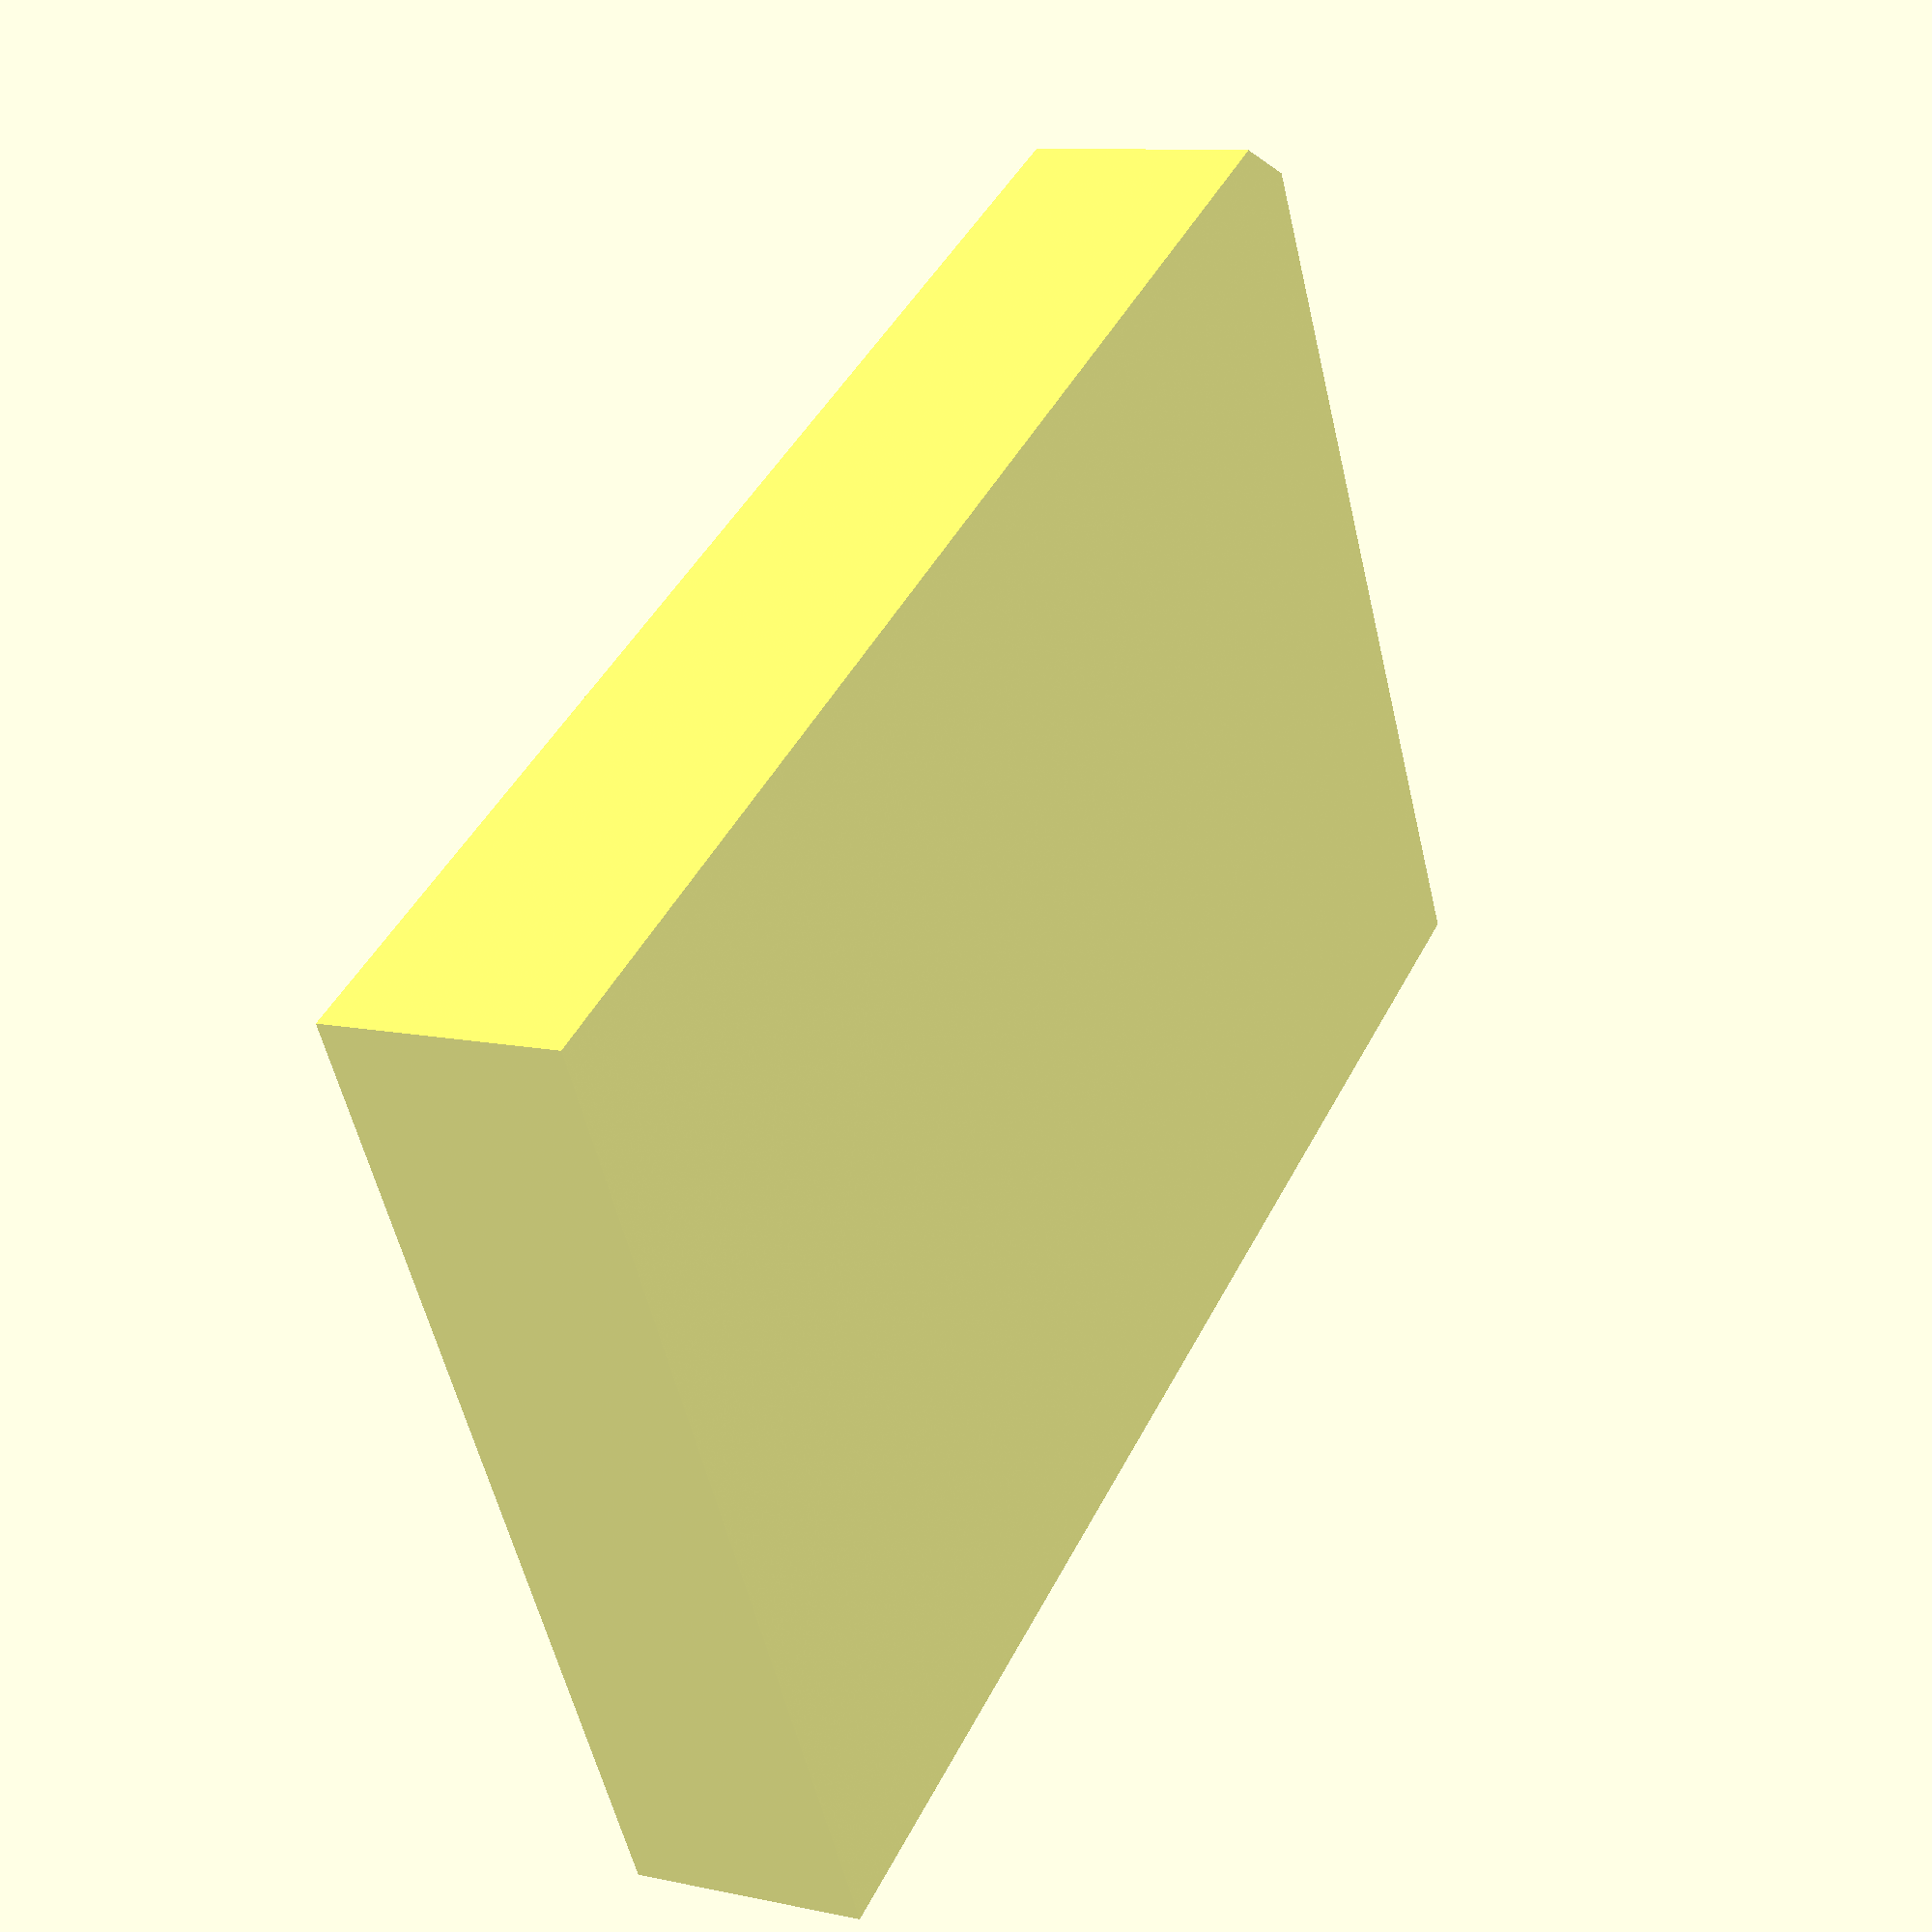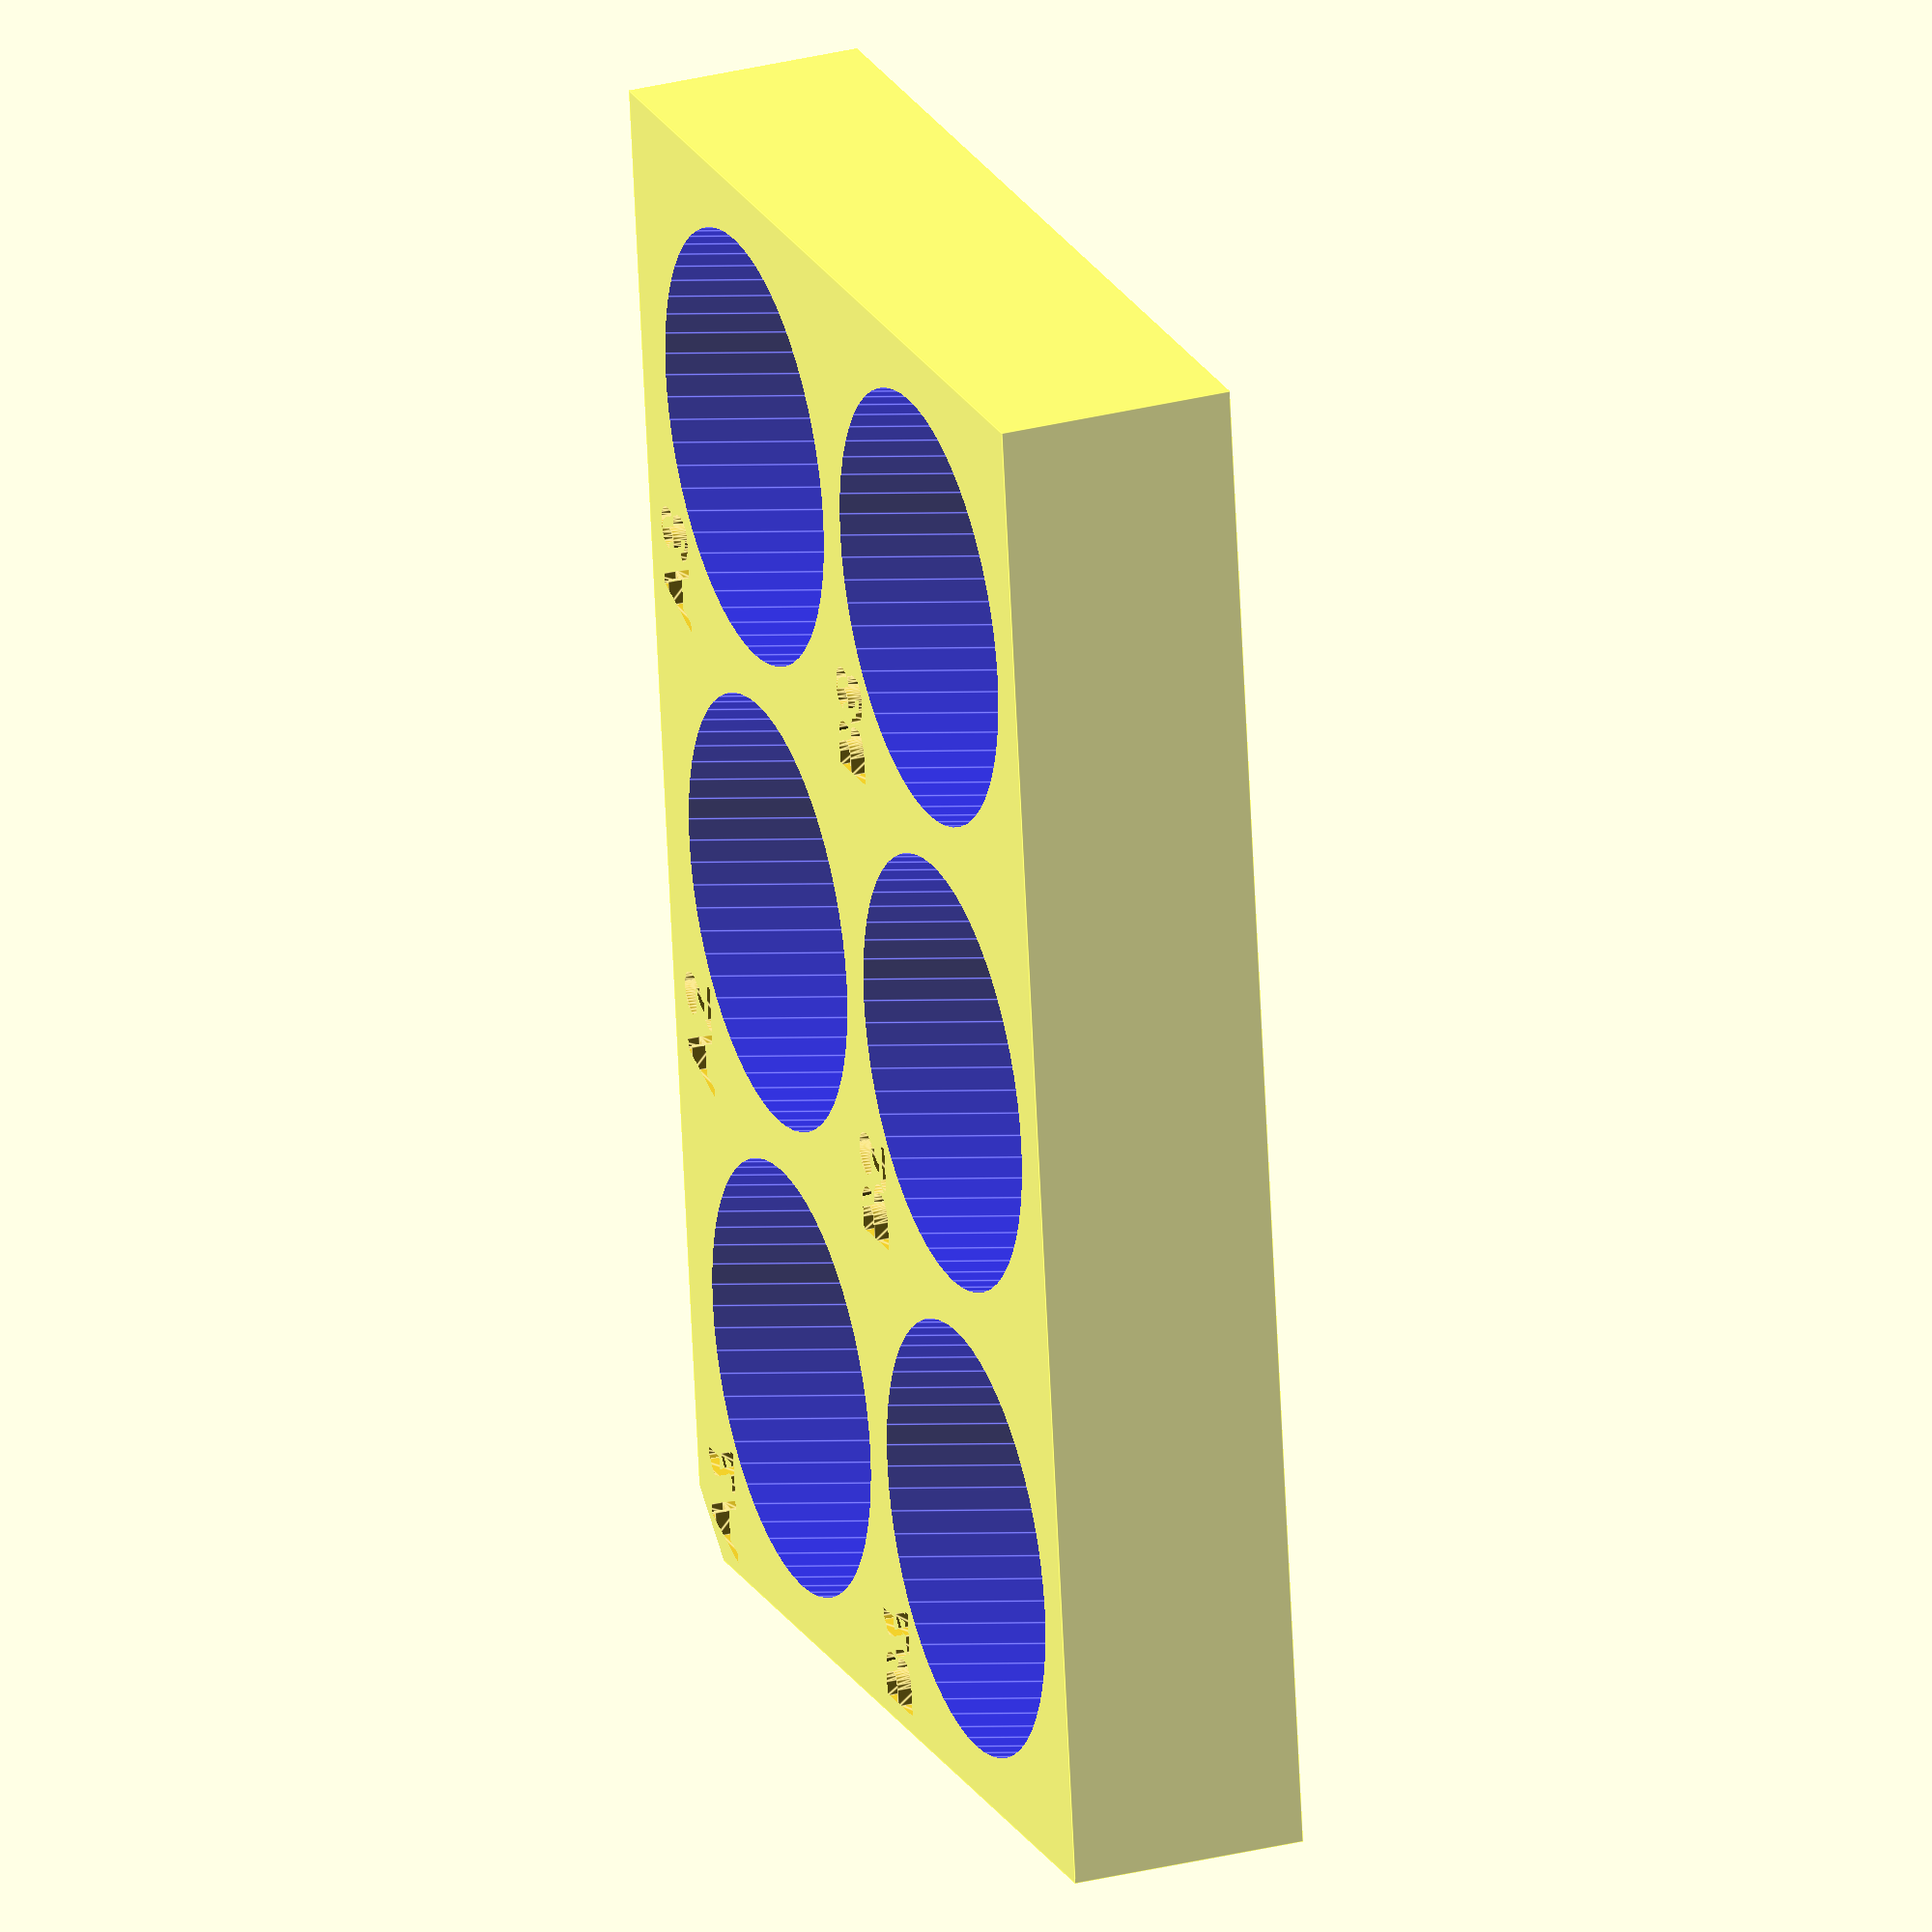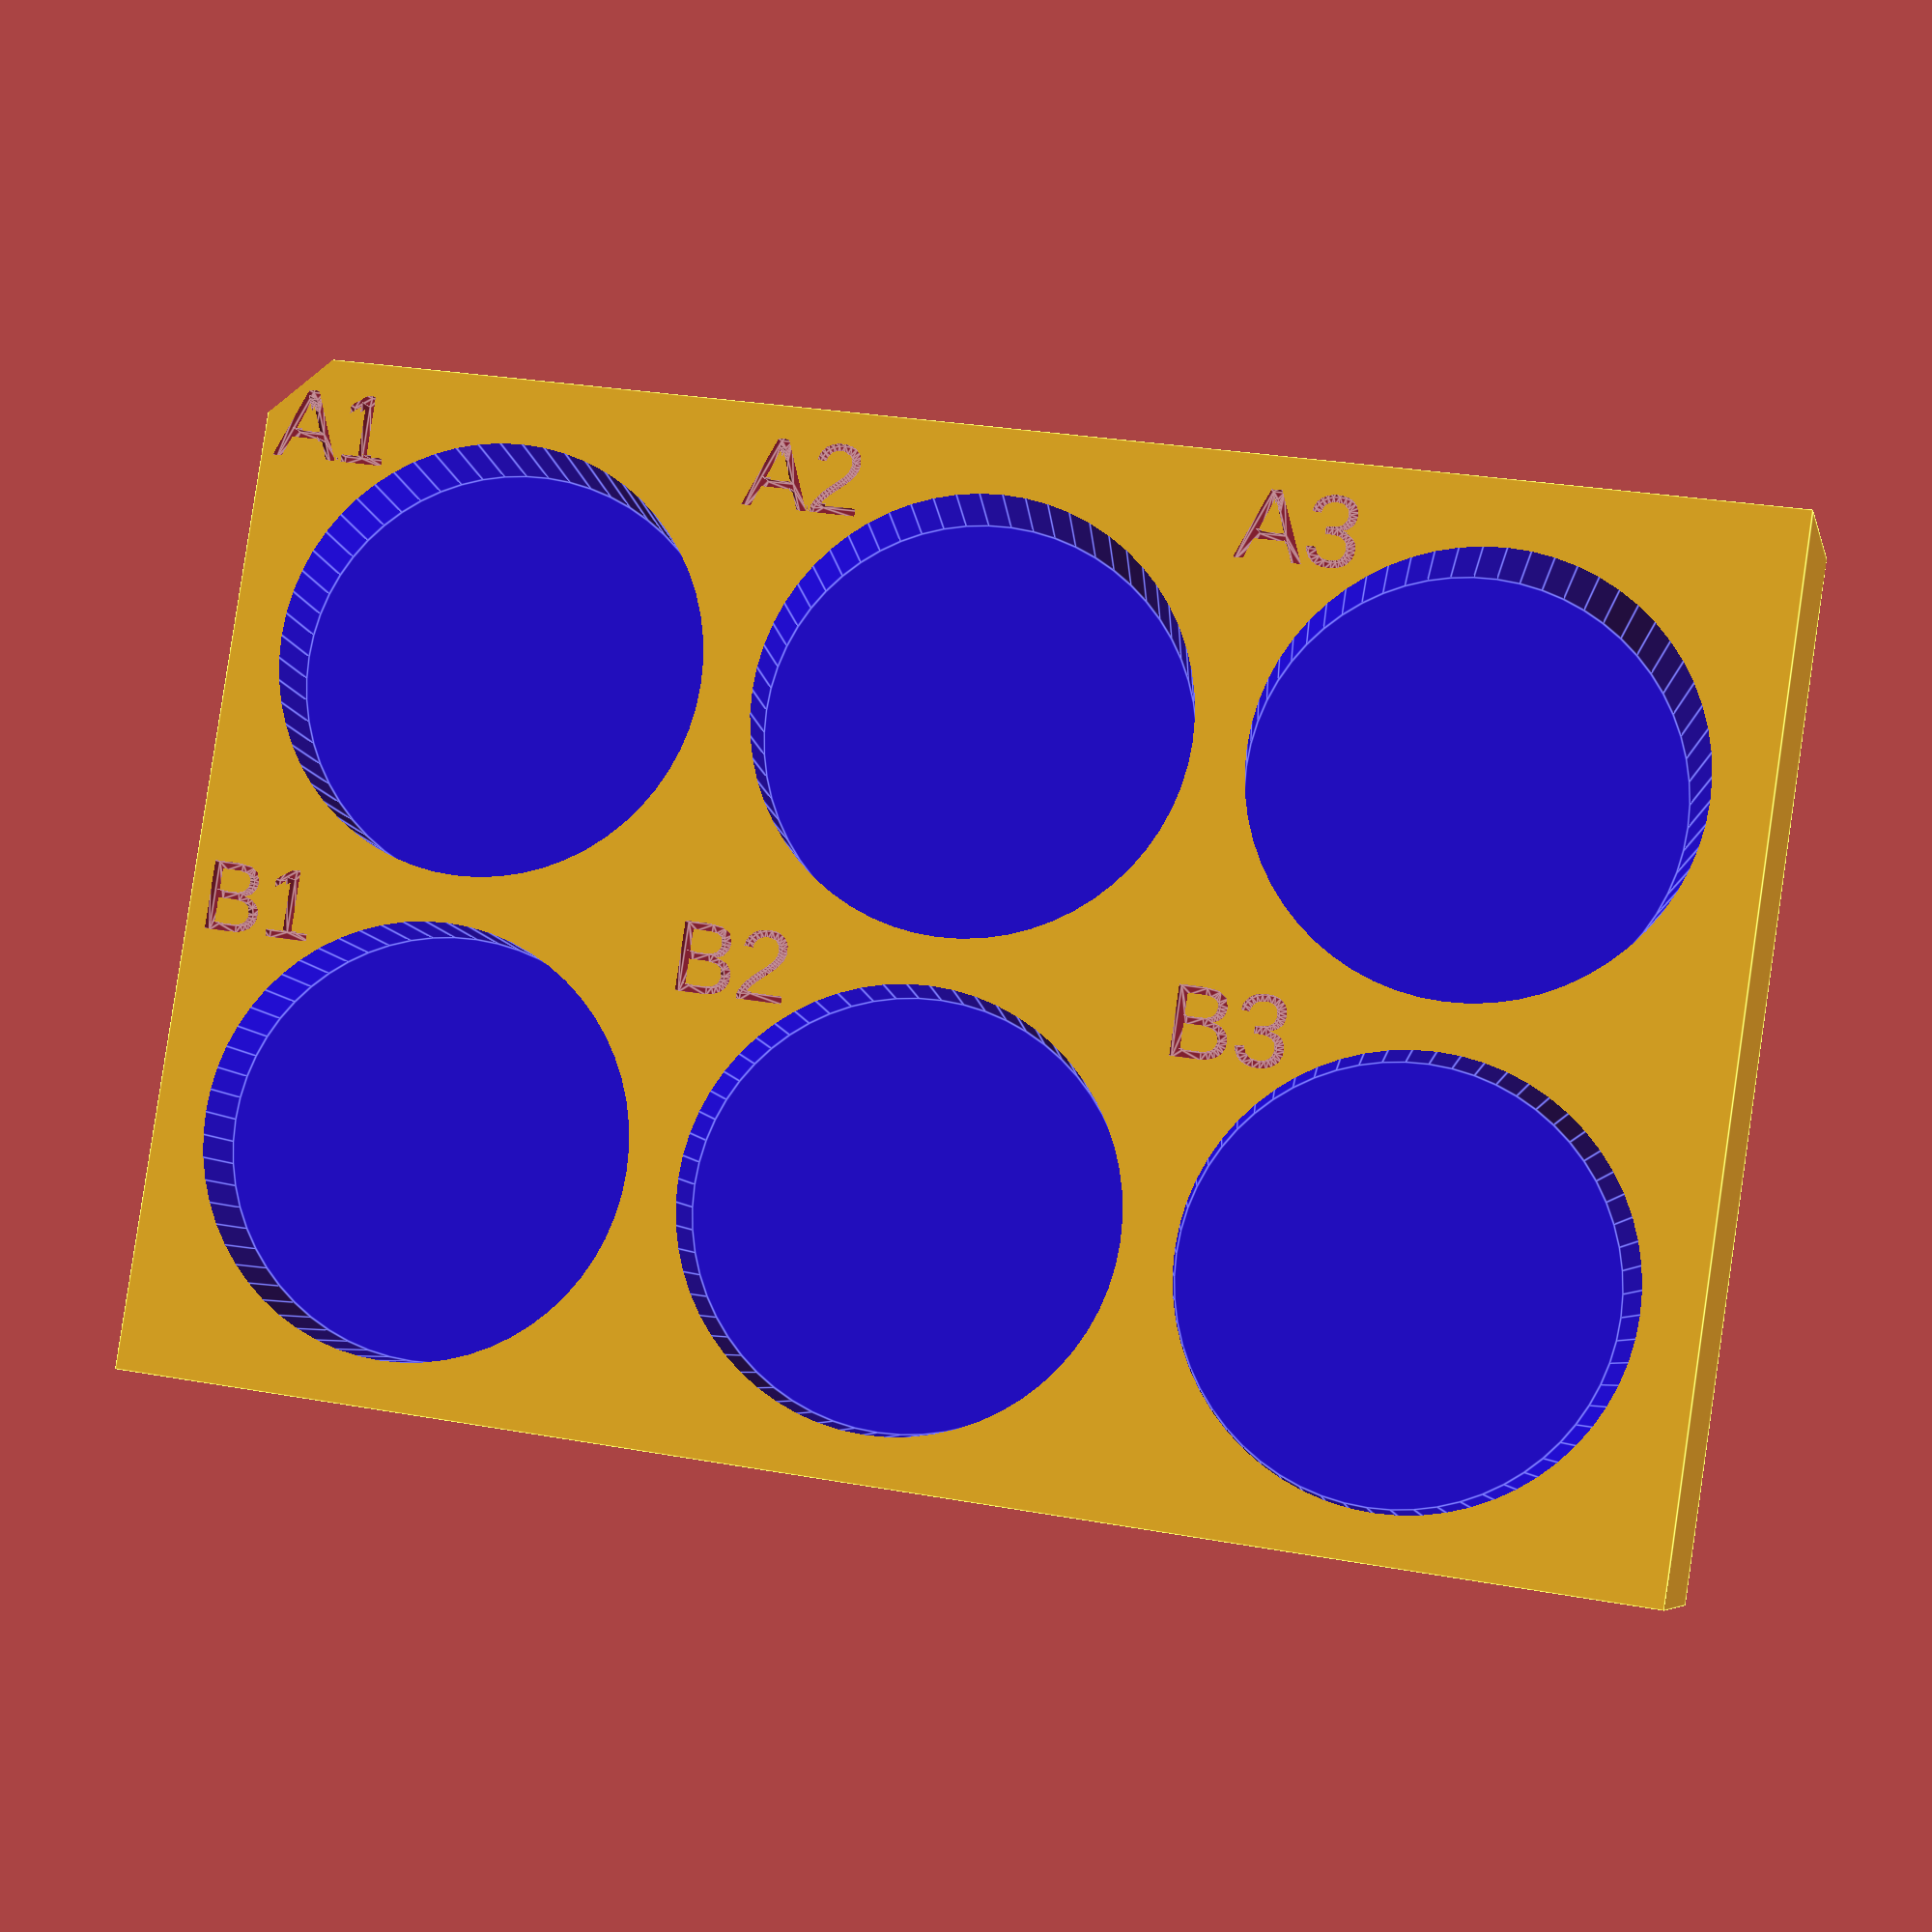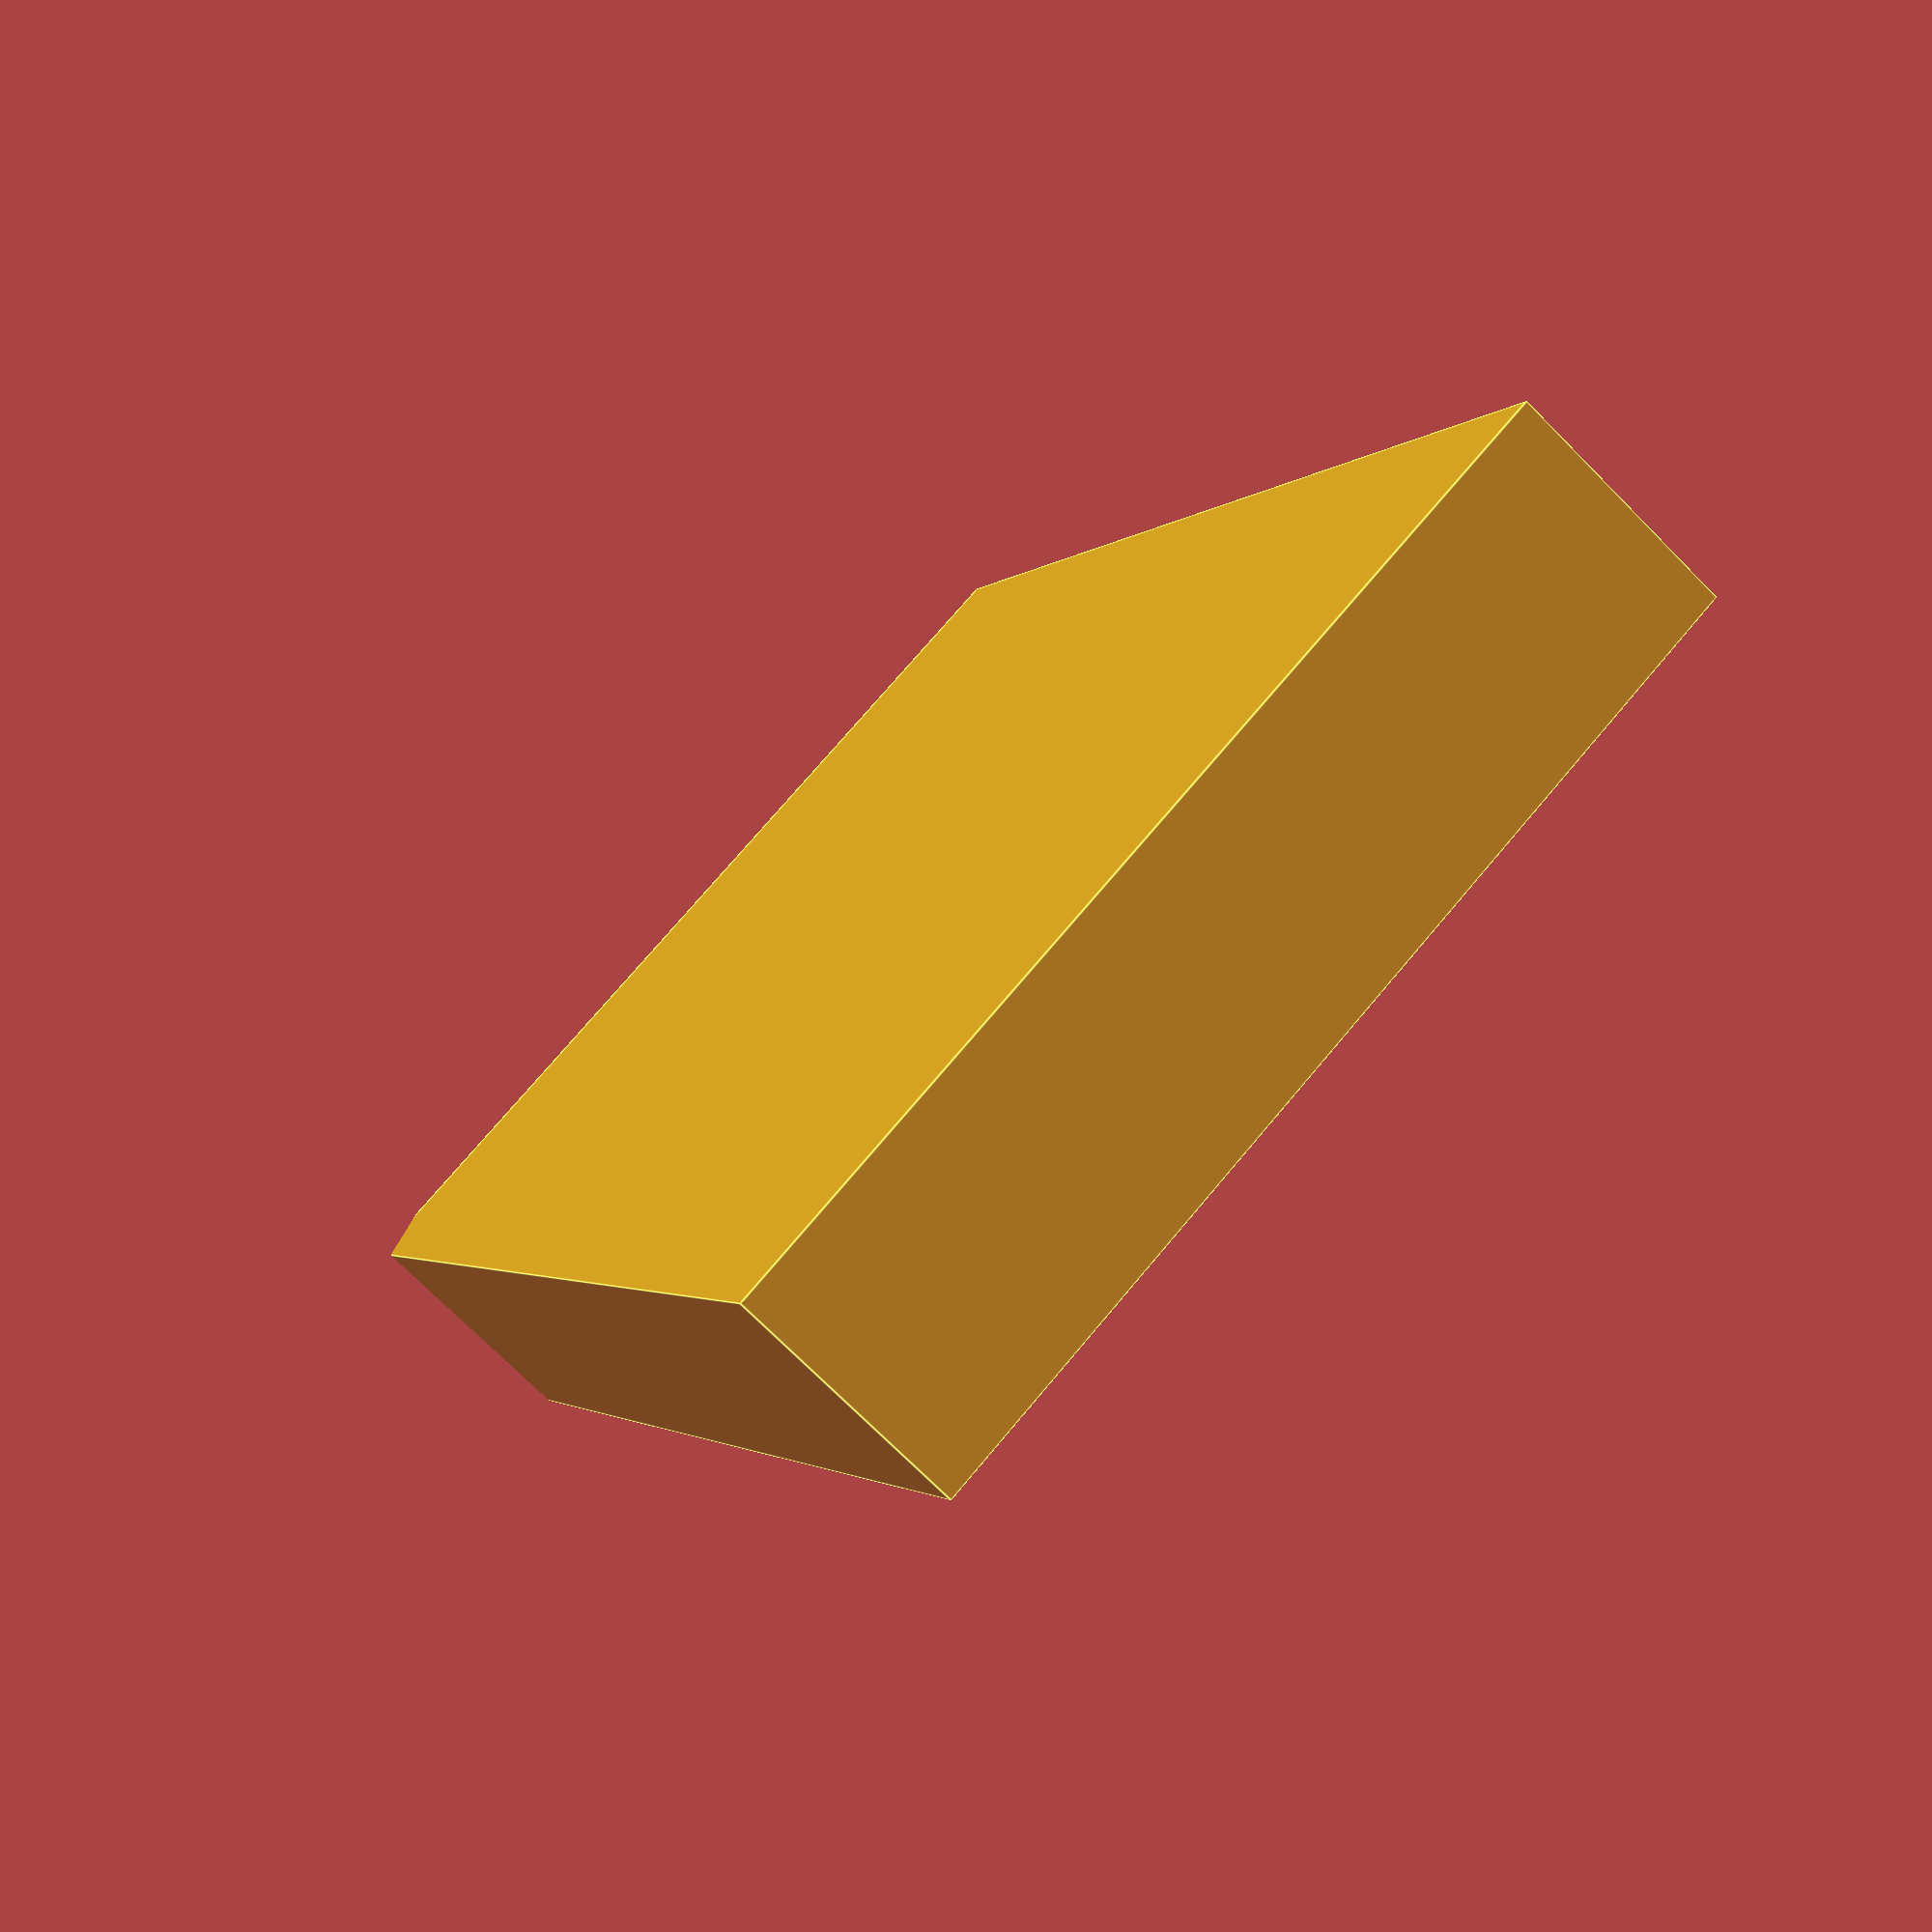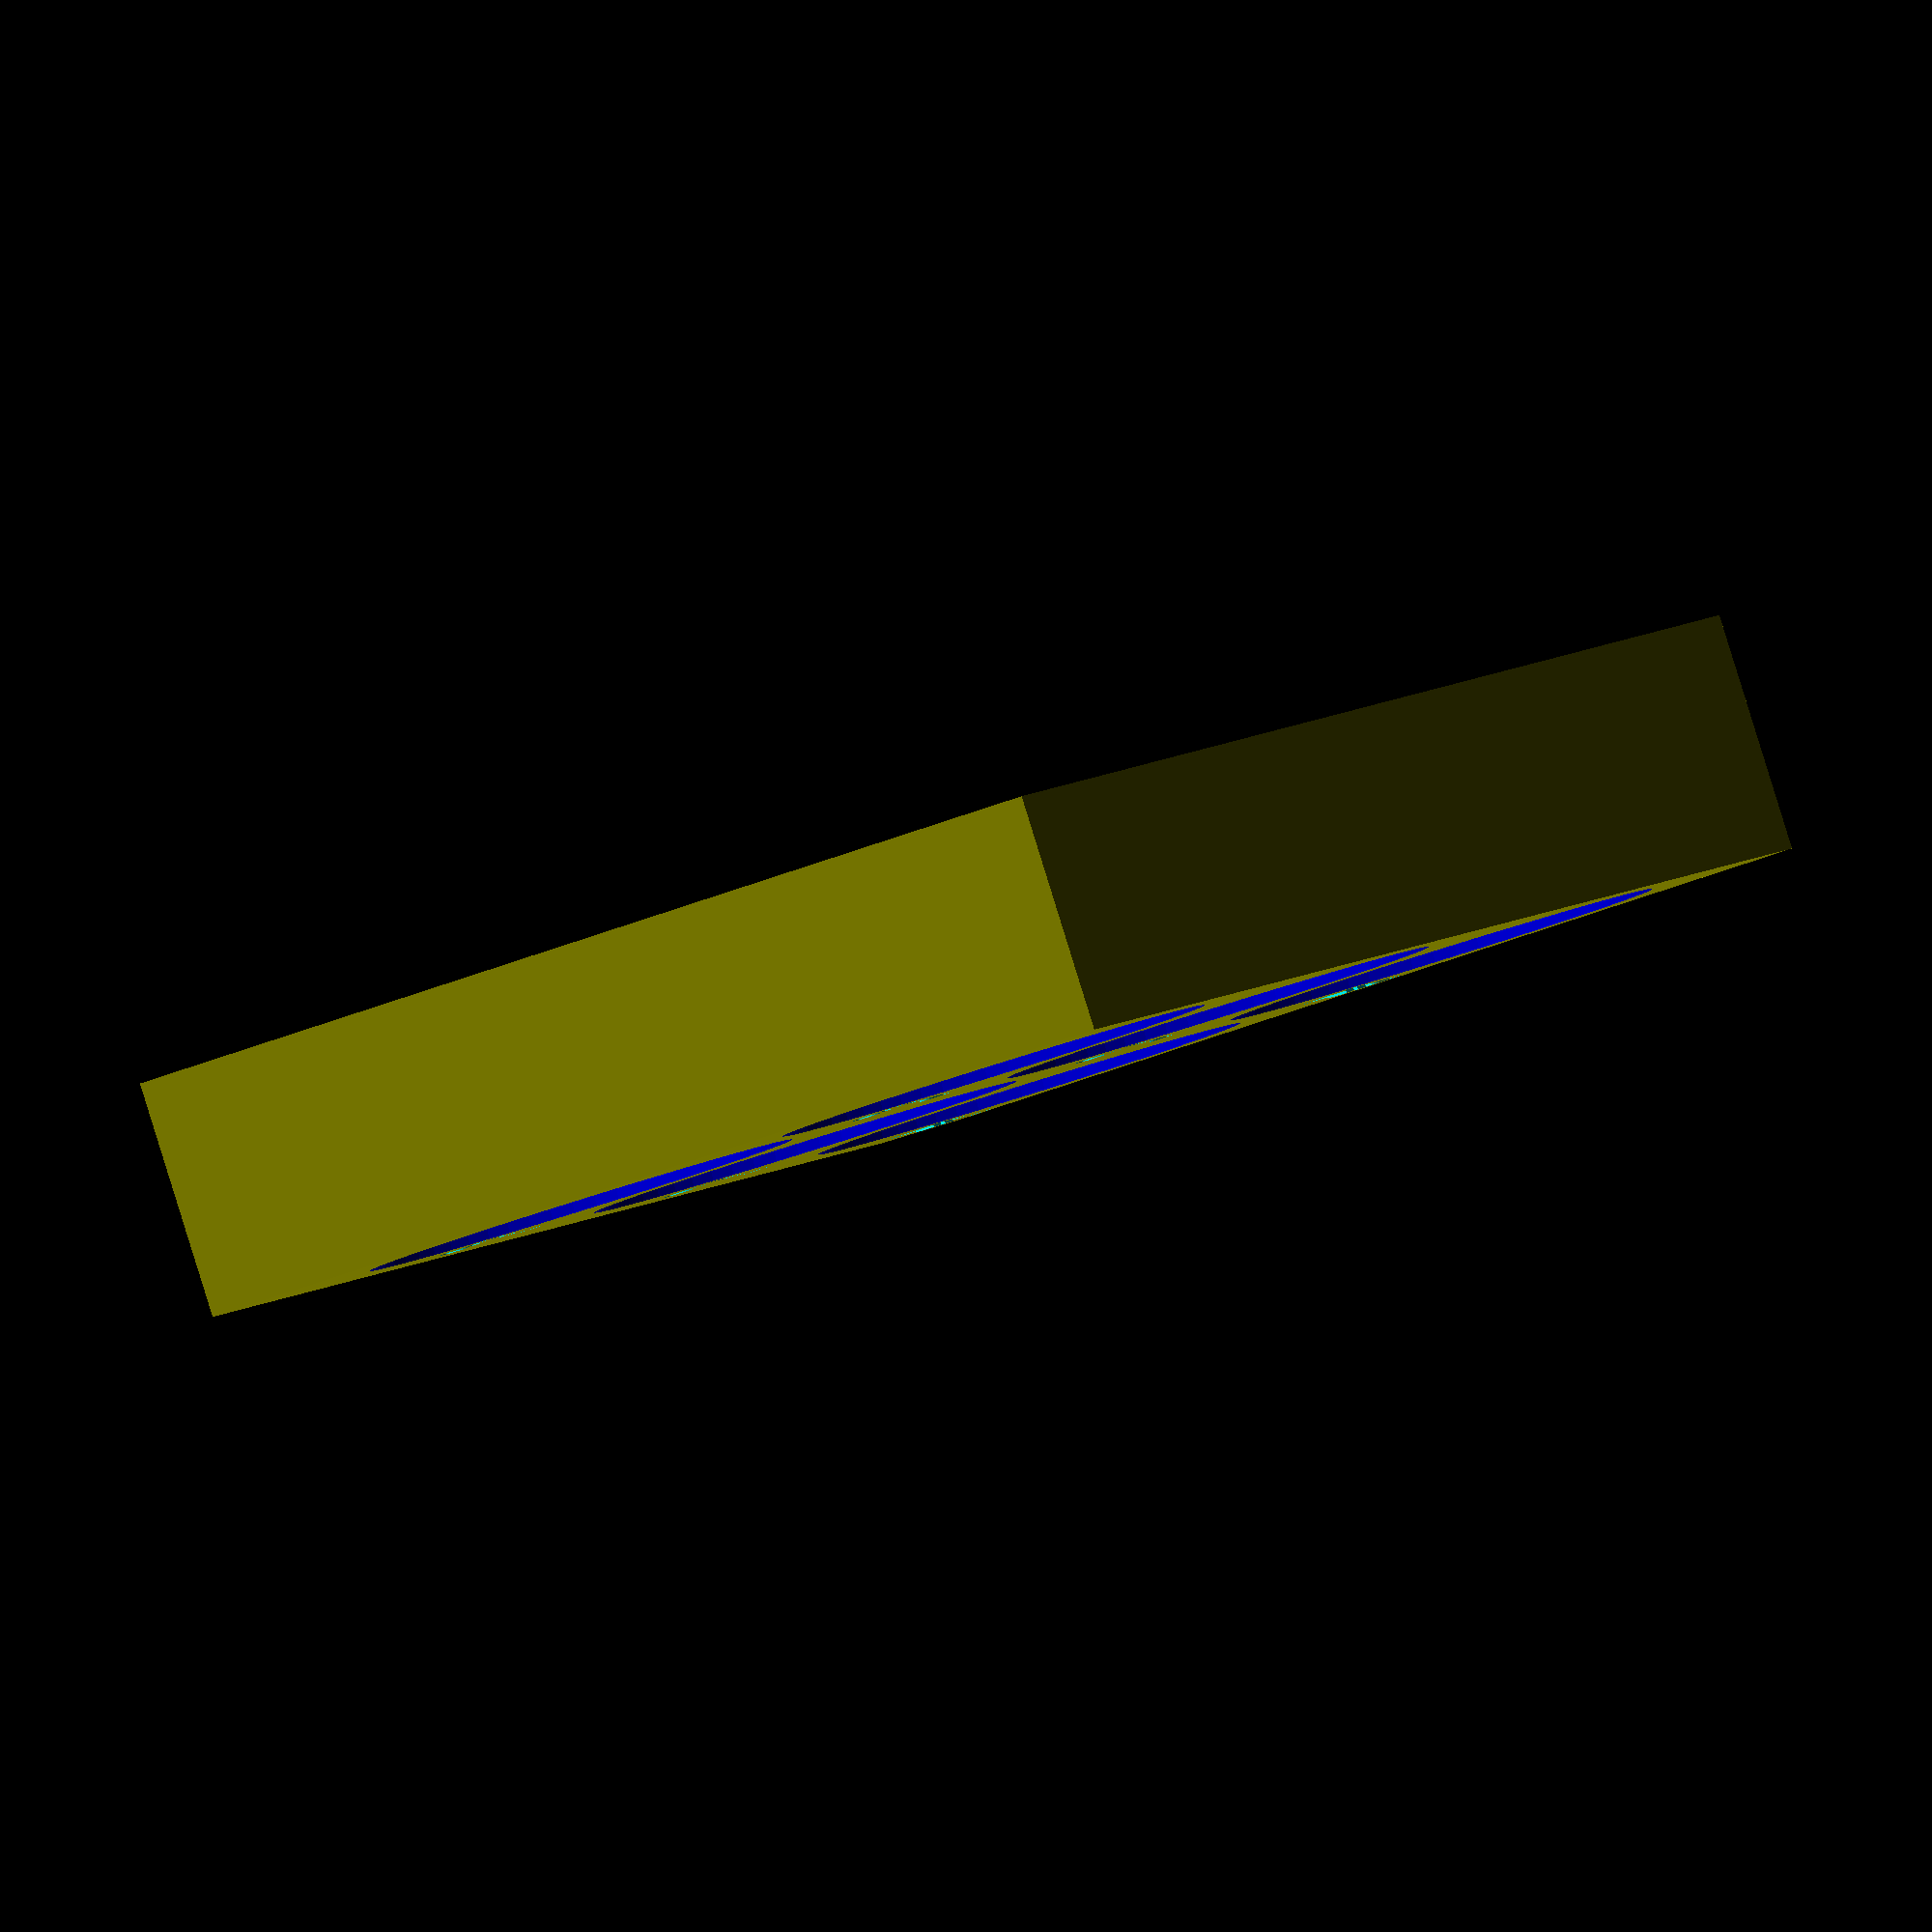
<openscad>
X_BOX = 127.76; 
Y_BOX = 85.48; 
R_CORNER = 3.18 ; 

Z_HEIGHT  = 20; 

// UV : Urine Vial
UV_DIA = 35.06 / 2 ;
UV_SP = 0.5; // space to avoid friction 
UV_ANGLE  = 10;  
eps = 0.01 ; 

module vial(){
    cylinder(r=UV_DIA+UV_SP, h = 30, $fn=60);
} ; 


module vial_array(){
    for (i= [0, 1, 2]) for(j= [0, 1]){       
       translate([20 + 41 * i, 20 +2+ j * 40, 5]) 
           rotate([0, UV_ANGLE, 0]) vial();   
    }
} 

module texts(){
    
    for (i= [0, 1, 2]) for(j= [0, 1]){
        mytext= str(chr(66 -j), i+1);
        echo(mytext);
        translate([1+ 41 * i, 35 +2+ j * 40, 19])
        linear_extrude(height = 2) text(mytext,size = 6);
    }        
}

// main
difference(){
    color("yellow", 0.5) cube([X_BOX, Y_BOX, Z_HEIGHT   ] ); 
    color("blue", 0.8) vial_array();
    
    // Tronquer le coté en haut à gauche
    translate([0,Y_BOX-5, -0.1])
    rotate([0,0,45]) translate([-10,,0]) cube([20, 20, 30]);
    texts();
}

    // texts
    // texts();


</openscad>
<views>
elev=169.5 azim=208.1 roll=62.0 proj=p view=solid
elev=331.4 azim=262.5 roll=68.9 proj=o view=edges
elev=6.3 azim=8.6 roll=13.0 proj=p view=edges
elev=253.4 azim=295.3 roll=315.2 proj=p view=edges
elev=91.5 azim=62.1 roll=197.3 proj=o view=solid
</views>
